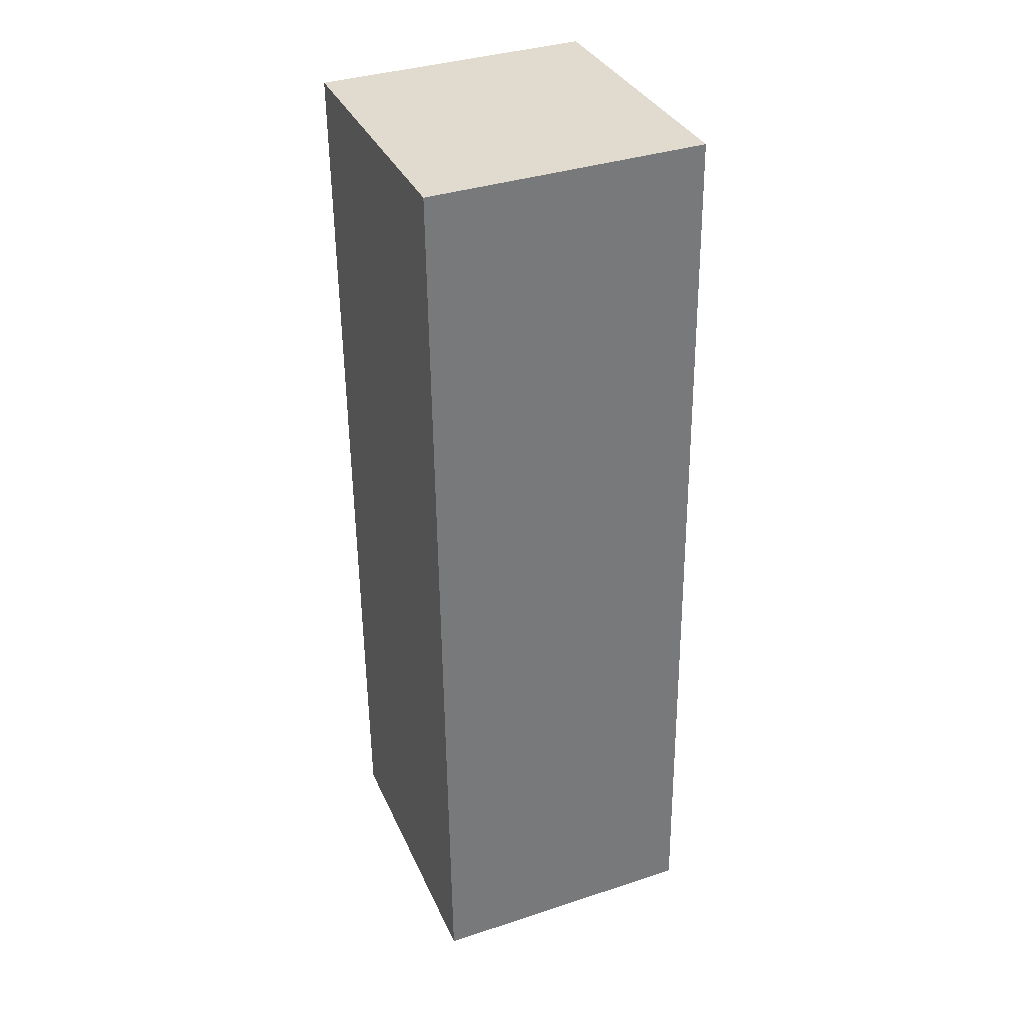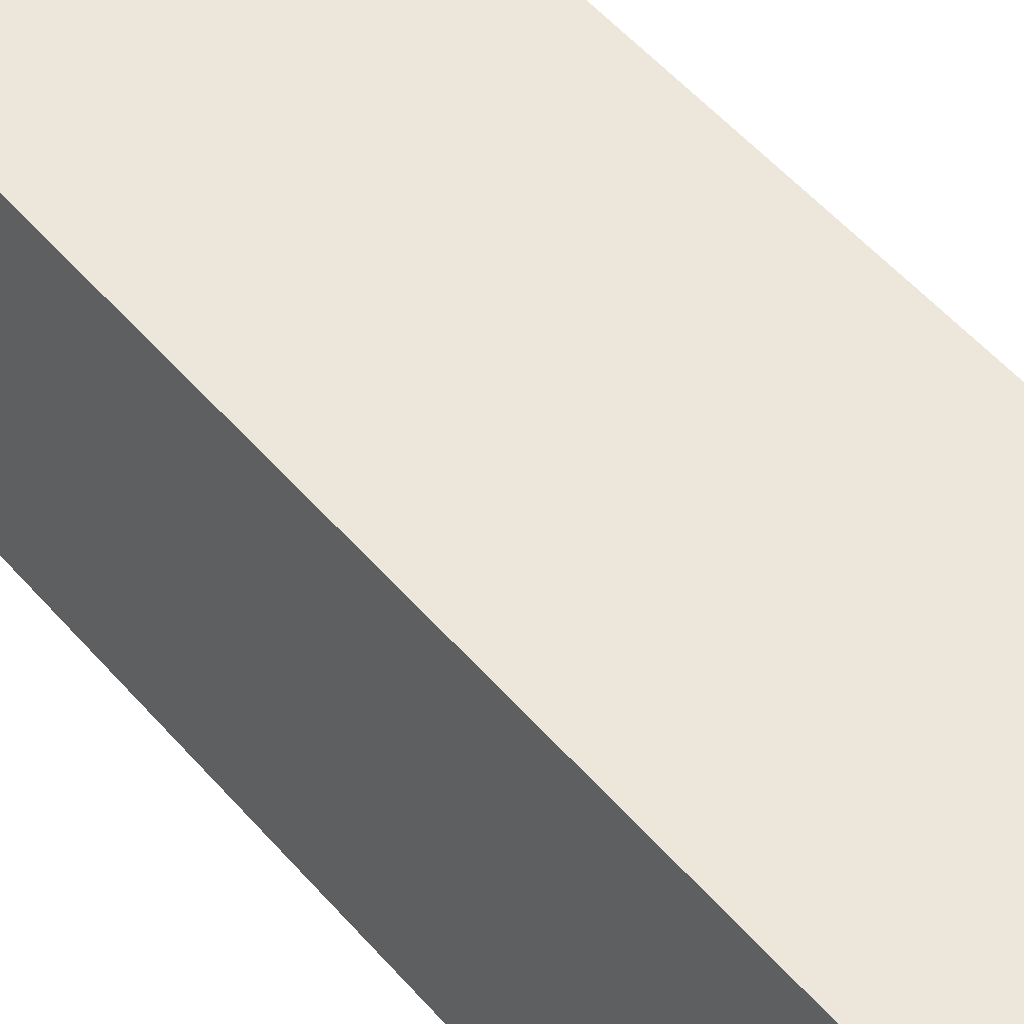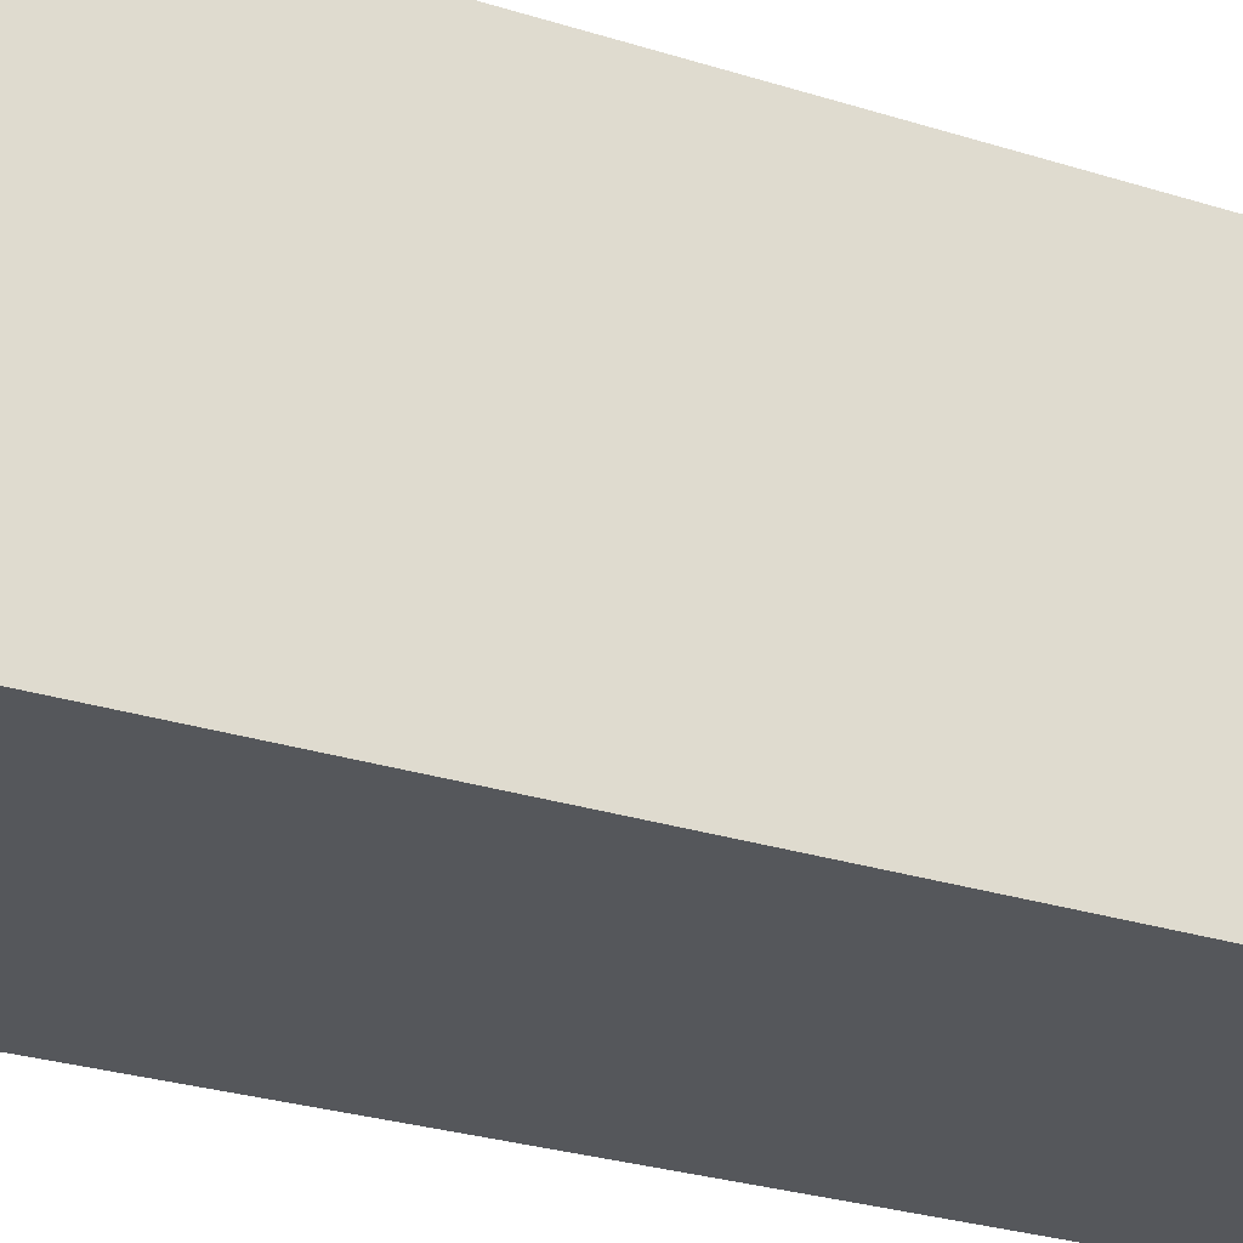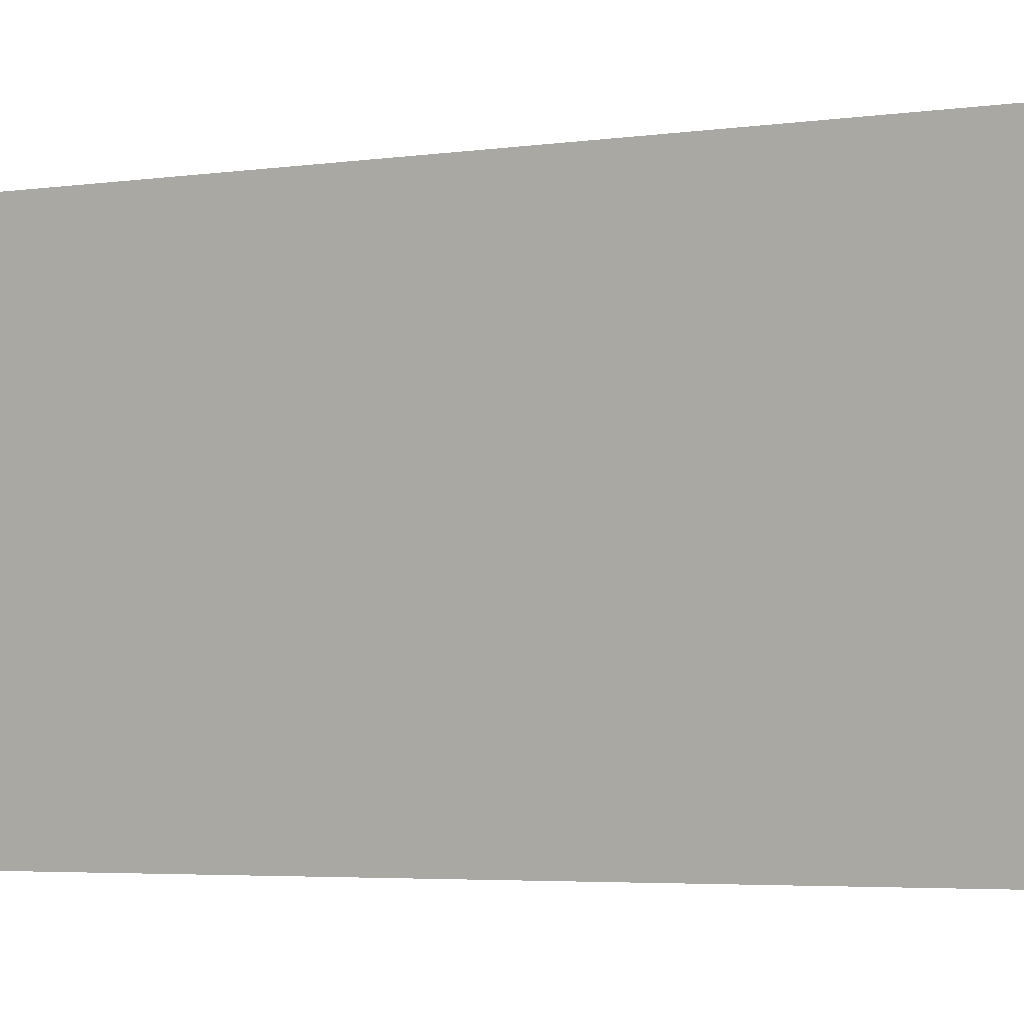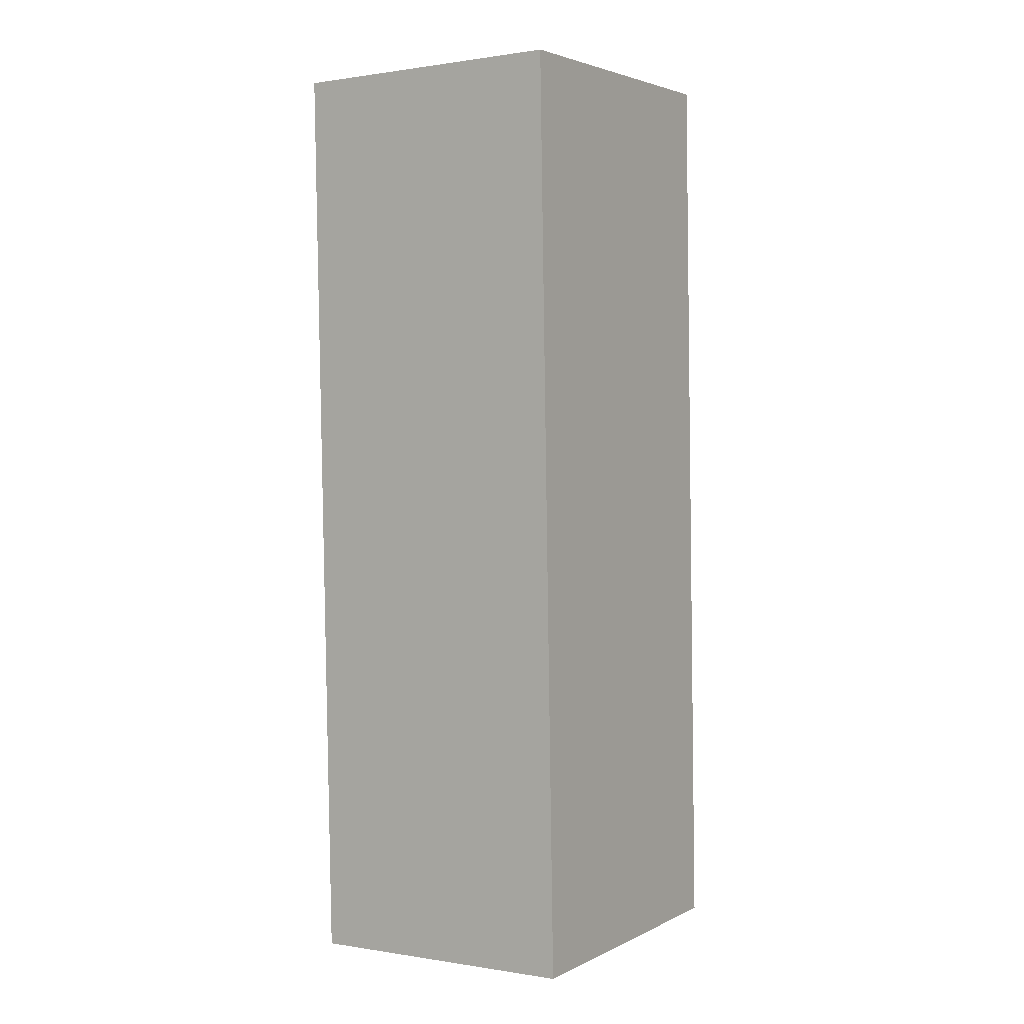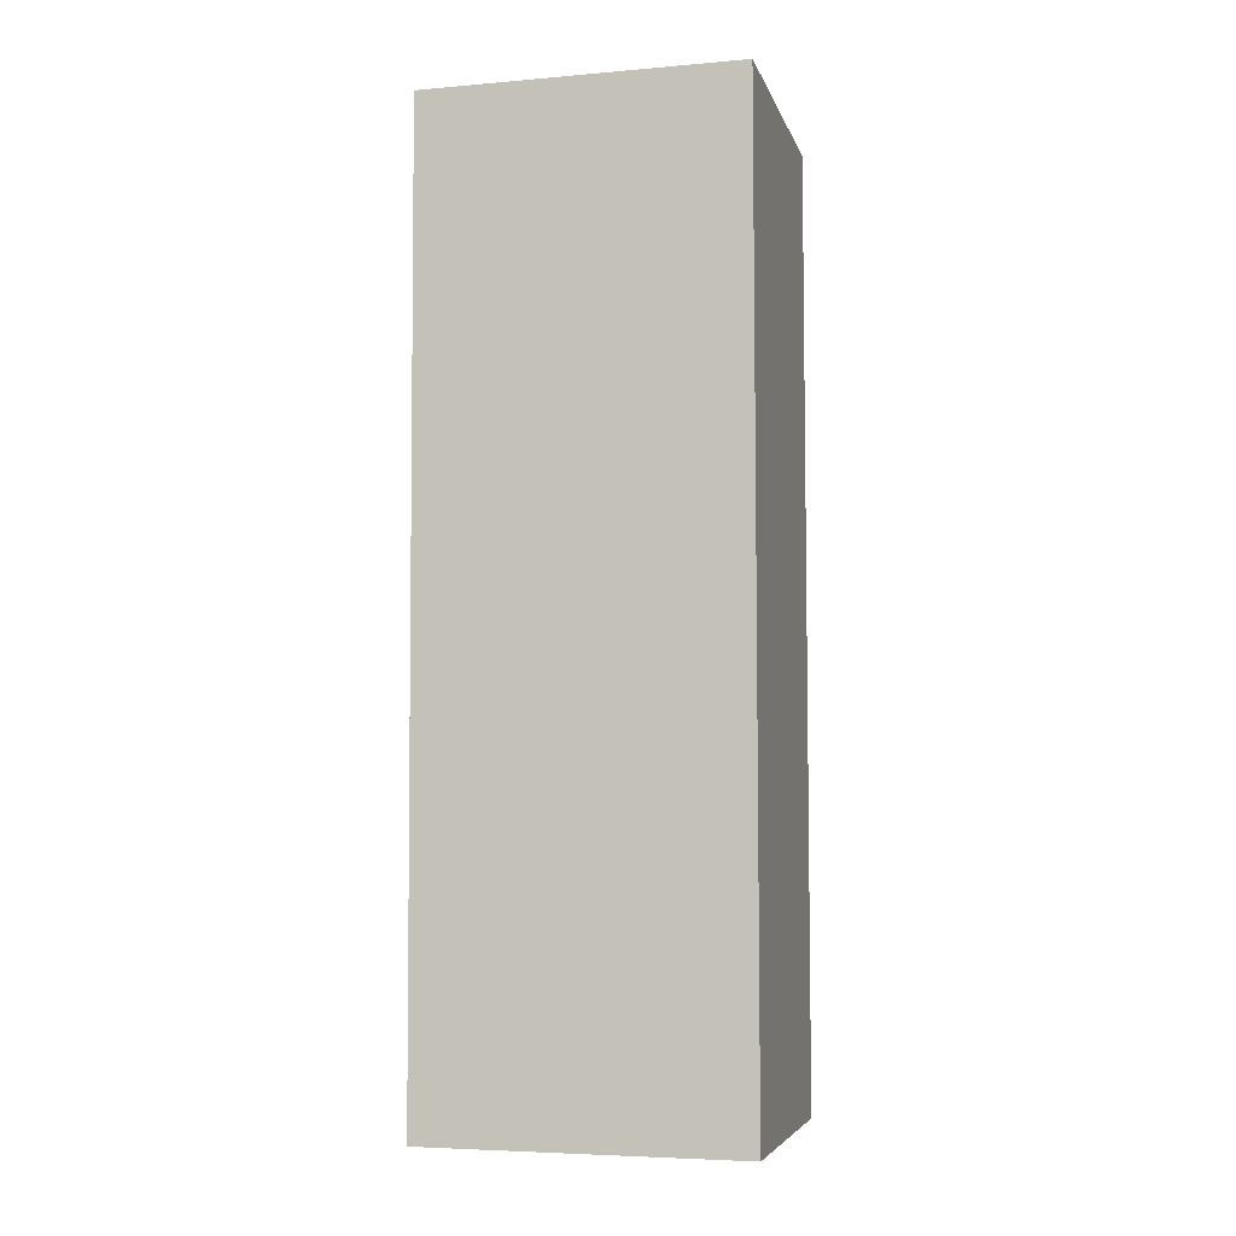
<metadata>
{"format":"obj","ext":"obj","renderer":"f3d","projection":"perspective","resolution":1024,"background":"white","views":[{"elev":33.0,"azim":-19.6,"up":"+Y"},{"elev":54.5,"azim":-39.6,"up":"+Z"},{"elev":-24.3,"azim":-117.3,"up":"+Z"},{"elev":-2.5,"azim":123.0,"up":"+Z"},{"elev":3.1,"azim":34.8,"up":"+Y"},{"elev":-4.2,"azim":107.0,"up":"+Y"}]}
</metadata>
<code>
g Arm_Right
v 0.2145 0.2563 -0.2613
v 0.2288 0.2542 0.2375
v -0.2214 0.2437 0.2643
v -0.2357 0.2458 -0.2344
v -0.2007 -1.256 0.2552
v 0.2496 -1.246 0.2283
v 0.2353 -1.244 -0.2704
v -0.2149 -1.254 -0.2435
v -0.2214 0.2437 0.2643
v 0.2288 0.2542 0.2375
v 0.2496 -1.246 0.2283
v -0.2007 -1.256 0.2552
v -0.2357 0.2458 -0.2344
v -0.2214 0.2437 0.2643
v -0.2007 -1.256 0.2552
v -0.2149 -1.254 -0.2435
v 0.2145 0.2563 -0.2613
v -0.2357 0.2458 -0.2344
v 0.2353 -1.244 -0.2704
v -0.2149 -1.254 -0.2435
v 0.2288 0.2542 0.2375
v 0.2145 0.2563 -0.2613
v 0.2496 -1.246 0.2283
v 0.2353 -1.244 -0.2704
g Arm_Right_0
f 3 2 1
f 4 3 1
f 7 6 5
f 8 7 5
f 11 10 9
f 12 11 9
f 15 14 13
f 16 15 13
f 19 18 17
f 19 20 18
f 23 22 21
f 23 24 22

</code>
